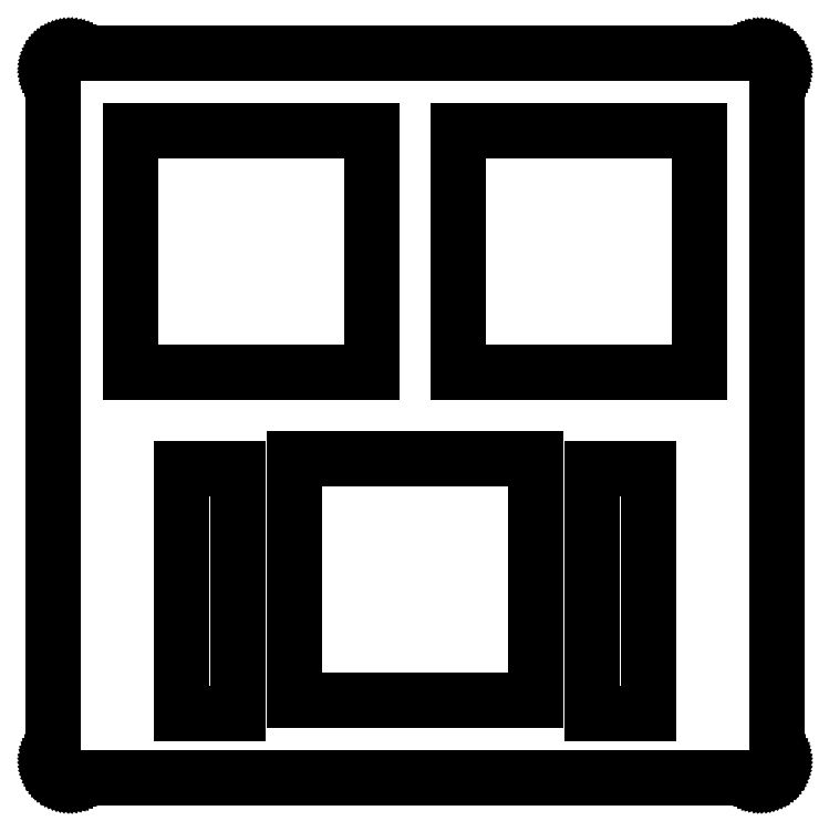
<metadata>
{"format":"dxf","ext":"dxf","renderer":"ezdxf+matplotlib","layout":"modelspace","background":"white","min_lineweight":24,"dpi":150}
</metadata>
<code>
0
SECTION
2
ENTITIES
0
LINE
8
0
10
41.19
20
42.19
30
0
11
41.27
21
42.18
31
0
0
LINE
8
0
10
41.27
20
42.18
30
0
11
41.35
21
42.17
31
0
0
LINE
8
0
10
41.35
20
42.17
30
0
11
41.43
21
42.16
31
0
0
LINE
8
0
10
41.43
20
42.16
30
0
11
41.5
21
42.14
31
0
0
LINE
8
0
10
41.5
20
42.14
30
0
11
41.58
21
42.11
31
0
0
LINE
8
0
10
41.58
20
42.11
30
0
11
41.65
21
42.08
31
0
0
LINE
8
0
10
41.65
20
42.08
30
0
11
41.72
21
42.04
31
0
0
LINE
8
0
10
41.72
20
42.04
30
0
11
41.78
21
42
31
0
0
LINE
8
0
10
41.78
20
42
30
0
11
41.84
21
41.95
31
0
0
LINE
8
0
10
41.84
20
41.95
30
0
11
41.9
21
41.89
31
0
0
LINE
8
0
10
41.9
20
41.89
30
0
11
41.95
21
41.84
31
0
0
LINE
8
0
10
41.95
20
41.84
30
0
11
42
21
41.78
31
0
0
LINE
8
0
10
42
20
41.78
30
0
11
42.05
21
41.71
31
0
0
LINE
8
0
10
42.05
20
41.71
30
0
11
42.09
21
41.64
31
0
0
LINE
8
0
10
42.09
20
41.64
30
0
11
42.12
21
41.57
31
0
0
LINE
8
0
10
42.12
20
41.57
30
0
11
42.14
21
41.5
31
0
0
LINE
8
0
10
42.14
20
41.5
30
0
11
42.17
21
41.42
31
0
0
LINE
8
0
10
42.17
20
41.42
30
0
11
42.18
21
41.34
31
0
0
LINE
8
0
10
42.18
20
41.34
30
0
11
42.19
21
41.27
31
0
0
LINE
8
0
10
42.19
20
41.27
30
0
11
42.19
21
41.19
31
0
0
LINE
8
0
10
42.19
20
41.19
30
0
11
42.19
21
1.087
31
0
0
LINE
8
0
10
42.19
20
1.087
30
0
11
42.19
21
1.009
31
0
0
LINE
8
0
10
42.19
20
1.009
30
0
11
42.18
21
0.9316
31
0
0
LINE
8
0
10
42.18
20
0.9316
30
0
11
42.17
21
0.8544
31
0
0
LINE
8
0
10
42.17
20
0.8544
30
0
11
42.14
21
0.7786
31
0
0
LINE
8
0
10
42.14
20
0.7786
30
0
11
42.12
21
0.7042
31
0
0
LINE
8
0
10
42.12
20
0.7042
30
0
11
42.09
21
0.6339
31
0
0
LINE
8
0
10
42.09
20
0.6339
30
0
11
42.05
21
0.565
31
0
0
LINE
8
0
10
42.05
20
0.565
30
0
11
42
21
0.4988
31
0
0
LINE
8
0
10
42
20
0.4988
30
0
11
41.95
21
0.4382
31
0
0
LINE
8
0
10
41.95
20
0.4382
30
0
11
41.9
21
0.3803
31
0
0
LINE
8
0
10
41.9
20
0.3803
30
0
11
41.84
21
0.3266
31
0
0
LINE
8
0
10
41.84
20
0.3266
30
0
11
41.78
21
0.2784
31
0
0
LINE
8
0
10
41.78
20
0.2784
30
0
11
41.72
21
0.2343
31
0
0
LINE
8
0
10
41.72
20
0.2343
30
0
11
41.65
21
0.1957
31
0
0
LINE
8
0
10
41.65
20
0.1957
30
0
11
41.58
21
0.1626
31
0
0
LINE
8
0
10
41.58
20
0.1626
30
0
11
41.5
21
0.1364
31
0
0
LINE
8
0
10
41.5
20
0.1364
30
0
11
41.43
21
0.1158
31
0
0
LINE
8
0
10
41.43
20
0.1158
30
0
11
41.35
21
0.09922
31
0
0
LINE
8
0
10
41.35
20
0.09922
30
0
11
41.27
21
0.08957
31
0
0
LINE
8
0
10
41.27
20
0.08957
30
0
11
41.19
21
0.08682
31
0
0
LINE
8
0
10
41.19
20
0.08682
30
0
11
1.094
21
0.08682
31
0
0
LINE
8
0
10
1.094
20
0.08682
30
0
11
1.016
21
0.08957
31
0
0
LINE
8
0
10
1.016
20
0.08957
30
0
11
0.9371
21
0.09922
31
0
0
LINE
8
0
10
0.9371
20
0.09922
30
0
11
0.8613
21
0.1158
31
0
0
LINE
8
0
10
0.8613
20
0.1158
30
0
11
0.7841
21
0.1364
31
0
0
LINE
8
0
10
0.7841
20
0.1364
30
0
11
0.7111
21
0.1626
31
0
0
LINE
8
0
10
0.7111
20
0.1626
30
0
11
0.6394
21
0.1957
31
0
0
LINE
8
0
10
0.6394
20
0.1957
30
0
11
0.5719
21
0.2343
31
0
0
LINE
8
0
10
0.5719
20
0.2343
30
0
11
0.5057
21
0.2784
31
0
0
LINE
8
0
10
0.5057
20
0.2784
30
0
11
0.4451
21
0.3266
31
0
0
LINE
8
0
10
0.4451
20
0.3266
30
0
11
0.3872
21
0.3803
31
0
0
LINE
8
0
10
0.3872
20
0.3803
30
0
11
0.3335
21
0.4382
31
0
0
LINE
8
0
10
0.3335
20
0.4382
30
0
11
0.2853
21
0.4988
31
0
0
LINE
8
0
10
0.2853
20
0.4988
30
0
11
0.2412
21
0.565
31
0
0
LINE
8
0
10
0.2412
20
0.565
30
0
11
0.2026
21
0.6339
31
0
0
LINE
8
0
10
0.2026
20
0.6339
30
0
11
0.1695
21
0.7042
31
0
0
LINE
8
0
10
0.1695
20
0.7042
30
0
11
0.1433
21
0.7786
31
0
0
LINE
8
0
10
0.1433
20
0.7786
30
0
11
0.1213
21
0.8544
31
0
0
LINE
8
0
10
0.1213
20
0.8544
30
0
11
0.1061
21
0.9316
31
0
0
LINE
8
0
10
0.1061
20
0.9316
30
0
11
0.09646
21
1.009
31
0
0
LINE
8
0
10
0.09646
20
1.009
30
0
11
0.09371
21
1.087
31
0
0
LINE
8
0
10
0.09371
20
1.087
30
0
11
0.09371
21
41.19
31
0
0
LINE
8
0
10
0.09371
20
41.19
30
0
11
0.09646
21
41.27
31
0
0
LINE
8
0
10
0.09646
20
41.27
30
0
11
0.1061
21
41.34
31
0
0
LINE
8
0
10
0.1061
20
41.34
30
0
11
0.1213
21
41.42
31
0
0
LINE
8
0
10
0.1213
20
41.42
30
0
11
0.1433
21
41.5
31
0
0
LINE
8
0
10
0.1433
20
41.5
30
0
11
0.1695
21
41.57
31
0
0
LINE
8
0
10
0.1695
20
41.57
30
0
11
0.2026
21
41.64
31
0
0
LINE
8
0
10
0.2026
20
41.64
30
0
11
0.2412
21
41.71
31
0
0
LINE
8
0
10
0.2412
20
41.71
30
0
11
0.2853
21
41.78
31
0
0
LINE
8
0
10
0.2853
20
41.78
30
0
11
0.3335
21
41.84
31
0
0
LINE
8
0
10
0.3335
20
41.84
30
0
11
0.3872
21
41.89
31
0
0
LINE
8
0
10
0.3872
20
41.89
30
0
11
0.4451
21
41.95
31
0
0
LINE
8
0
10
0.4451
20
41.95
30
0
11
0.5057
21
42
31
0
0
LINE
8
0
10
0.5057
20
42
30
0
11
0.5719
21
42.04
31
0
0
LINE
8
0
10
0.5719
20
42.04
30
0
11
0.6394
21
42.08
31
0
0
LINE
8
0
10
0.6394
20
42.08
30
0
11
0.7111
21
42.11
31
0
0
LINE
8
0
10
0.7111
20
42.11
30
0
11
0.7841
21
42.14
31
0
0
LINE
8
0
10
0.7841
20
42.14
30
0
11
0.8613
21
42.16
31
0
0
LINE
8
0
10
0.8613
20
42.16
30
0
11
0.9371
21
42.17
31
0
0
LINE
8
0
10
0.9371
20
42.17
30
0
11
1.016
21
42.18
31
0
0
LINE
8
0
10
1.016
20
42.18
30
0
11
1.094
21
42.19
31
0
0
LINE
8
0
10
1.094
20
42.19
30
0
11
41.19
21
42.19
31
0
0
LINE
8
0
10
7.543
20
18.06
30
0
11
10.84
21
18.06
31
0
0
LINE
8
0
10
10.84
20
18.06
30
0
11
10.84
21
3.863
31
0
0
LINE
8
0
10
10.84
20
3.863
30
0
11
7.543
21
3.863
31
0
0
LINE
8
0
10
7.543
20
3.863
30
0
11
7.543
21
18.06
31
0
0
LINE
8
0
10
4.619
20
37.66
30
0
11
18.62
21
37.66
31
0
0
LINE
8
0
10
18.62
20
37.66
30
0
11
18.62
21
23.66
31
0
0
LINE
8
0
10
18.62
20
23.66
30
0
11
4.619
21
23.66
31
0
0
LINE
8
0
10
4.619
20
23.66
30
0
11
4.619
21
37.66
31
0
0
LINE
8
0
10
14.14
20
18.61
30
0
11
28.14
21
18.61
31
0
0
LINE
8
0
10
28.14
20
18.61
30
0
11
28.14
21
4.612
31
0
0
LINE
8
0
10
28.14
20
4.612
30
0
11
14.14
21
4.612
31
0
0
LINE
8
0
10
14.14
20
4.612
30
0
11
14.14
21
18.61
31
0
0
LINE
8
0
10
31.44
20
18.06
30
0
11
34.74
21
18.06
31
0
0
LINE
8
0
10
34.74
20
18.06
30
0
11
34.74
21
3.863
31
0
0
LINE
8
0
10
34.74
20
3.863
30
0
11
31.44
21
3.863
31
0
0
LINE
8
0
10
31.44
20
3.863
30
0
11
31.44
21
18.06
31
0
0
LINE
8
0
10
23.67
20
37.66
30
0
11
37.67
21
37.66
31
0
0
LINE
8
0
10
37.67
20
37.66
30
0
11
37.67
21
23.66
31
0
0
LINE
8
0
10
37.67
20
23.66
30
0
11
23.67
21
23.66
31
0
0
LINE
8
0
10
23.67
20
23.66
30
0
11
23.67
21
37.66
31
0
0
ENDSEC
0
EOF

</code>
